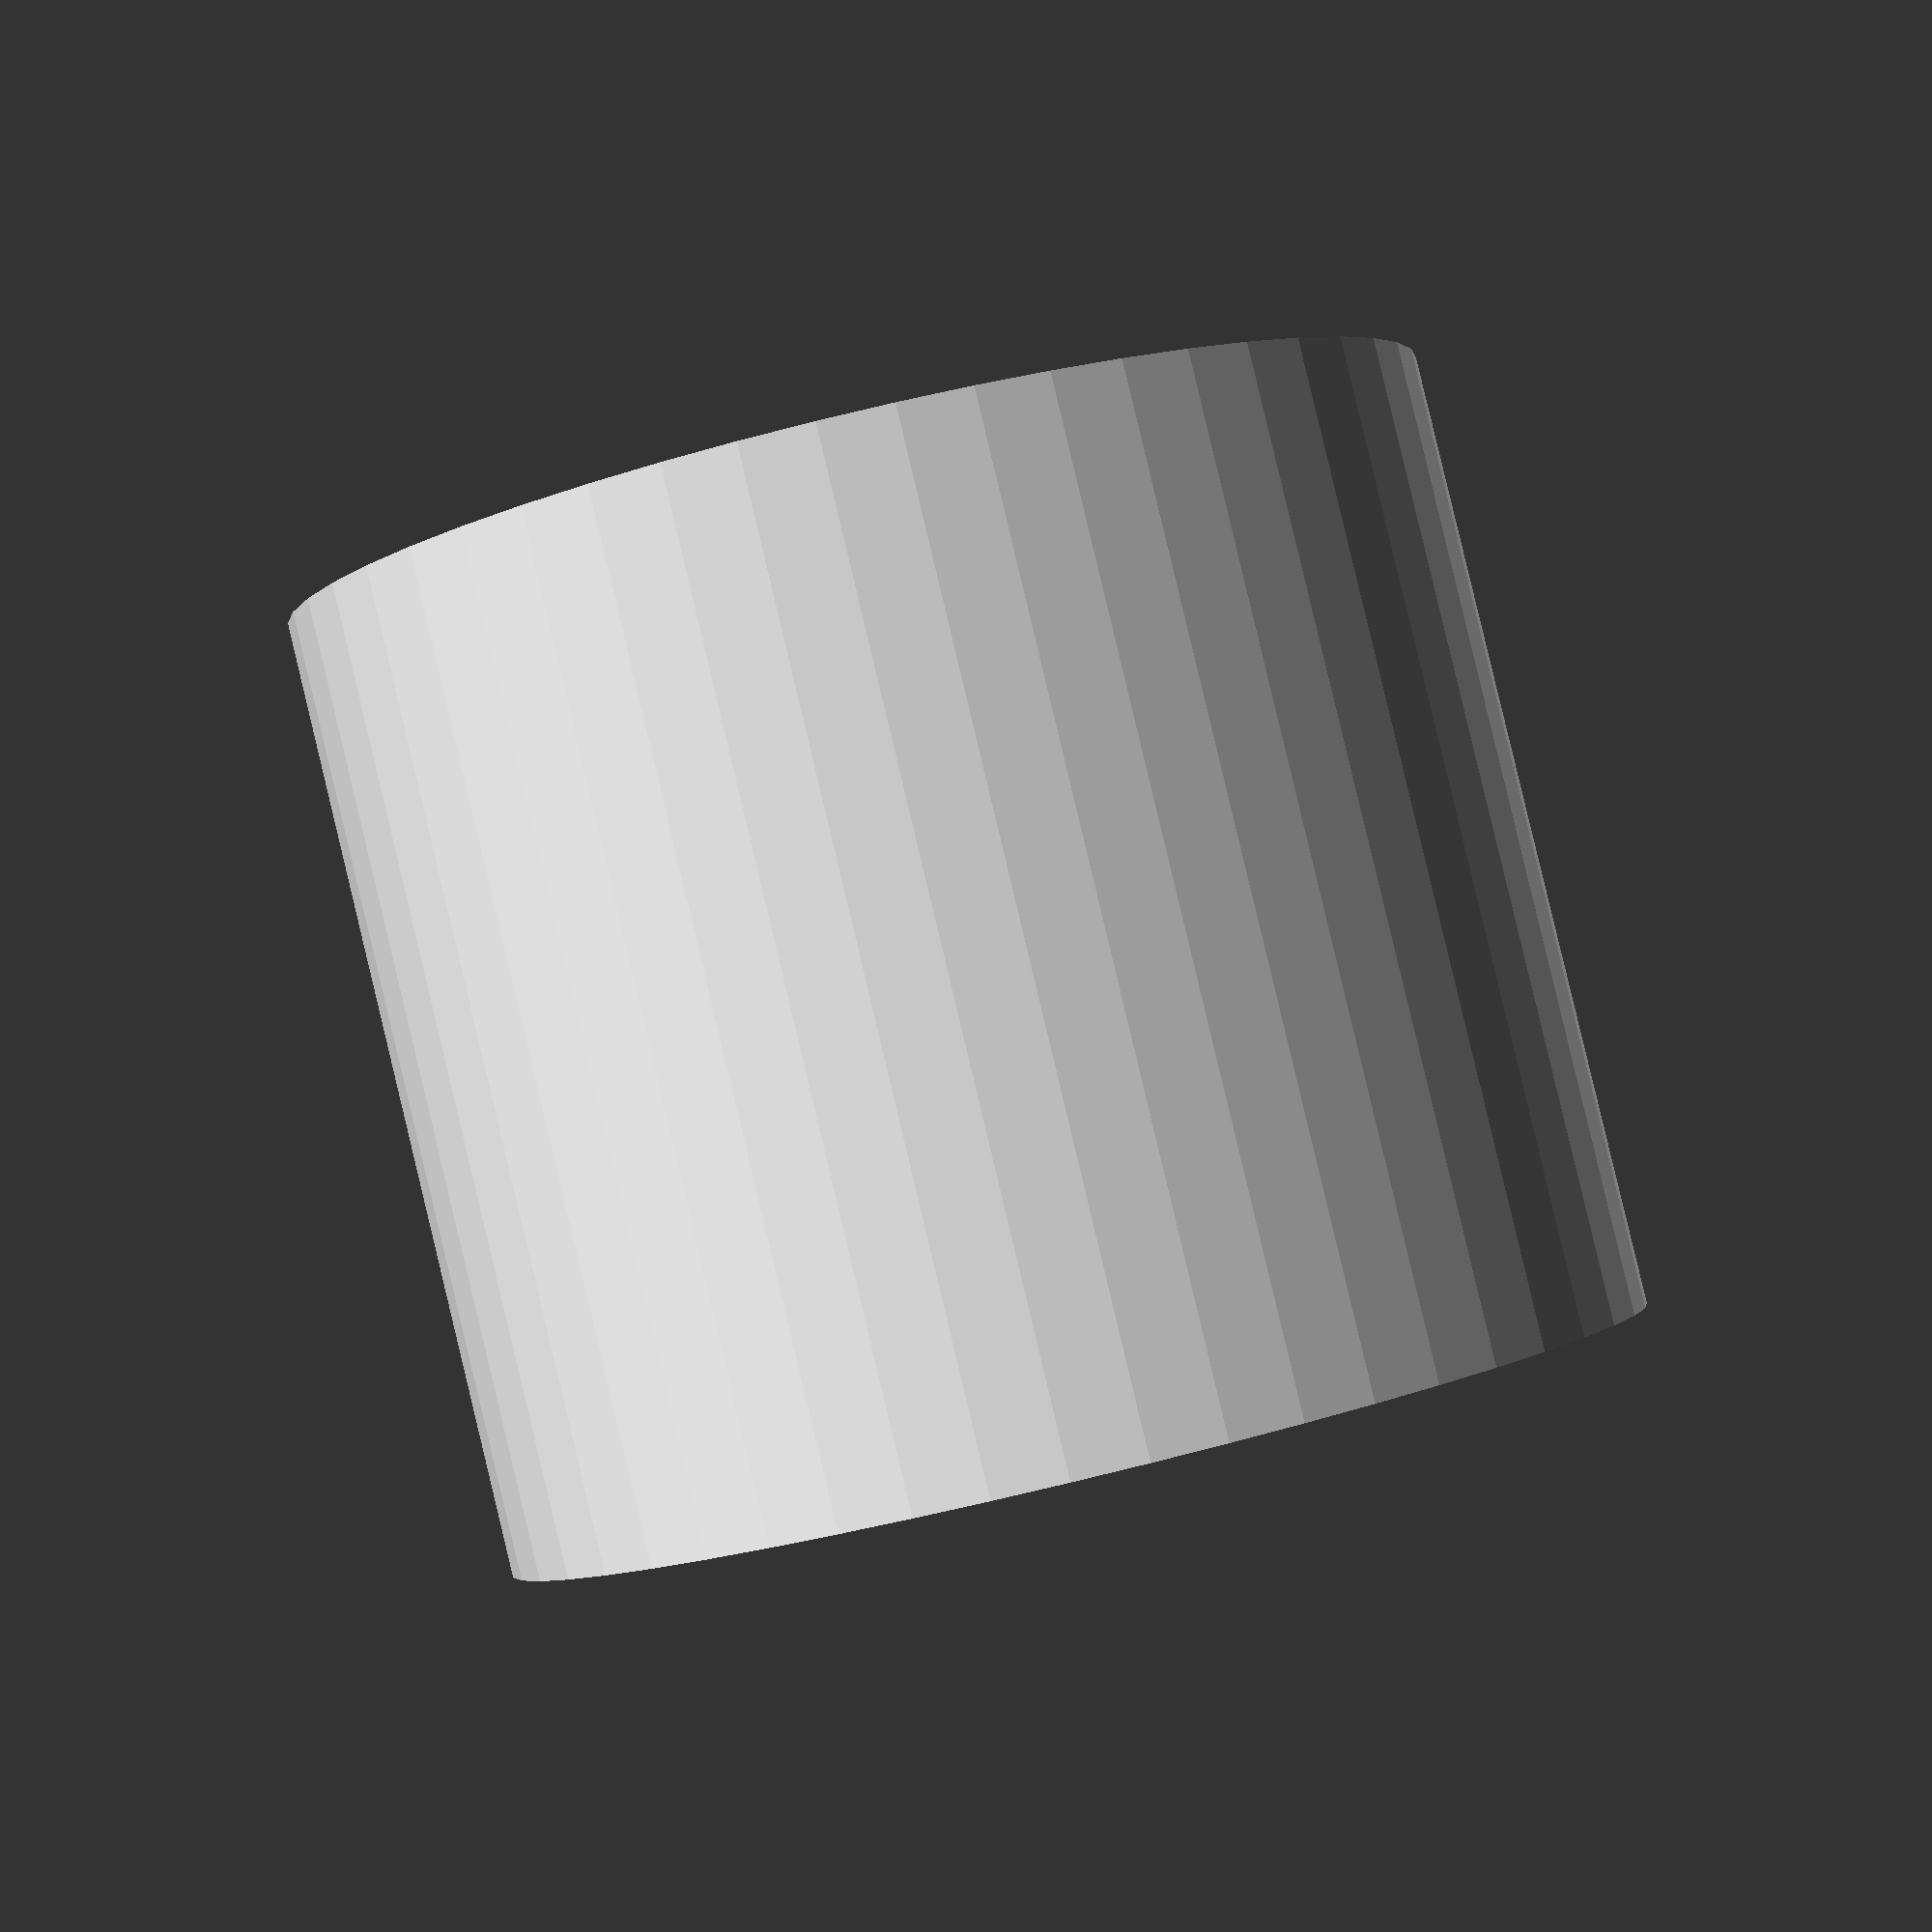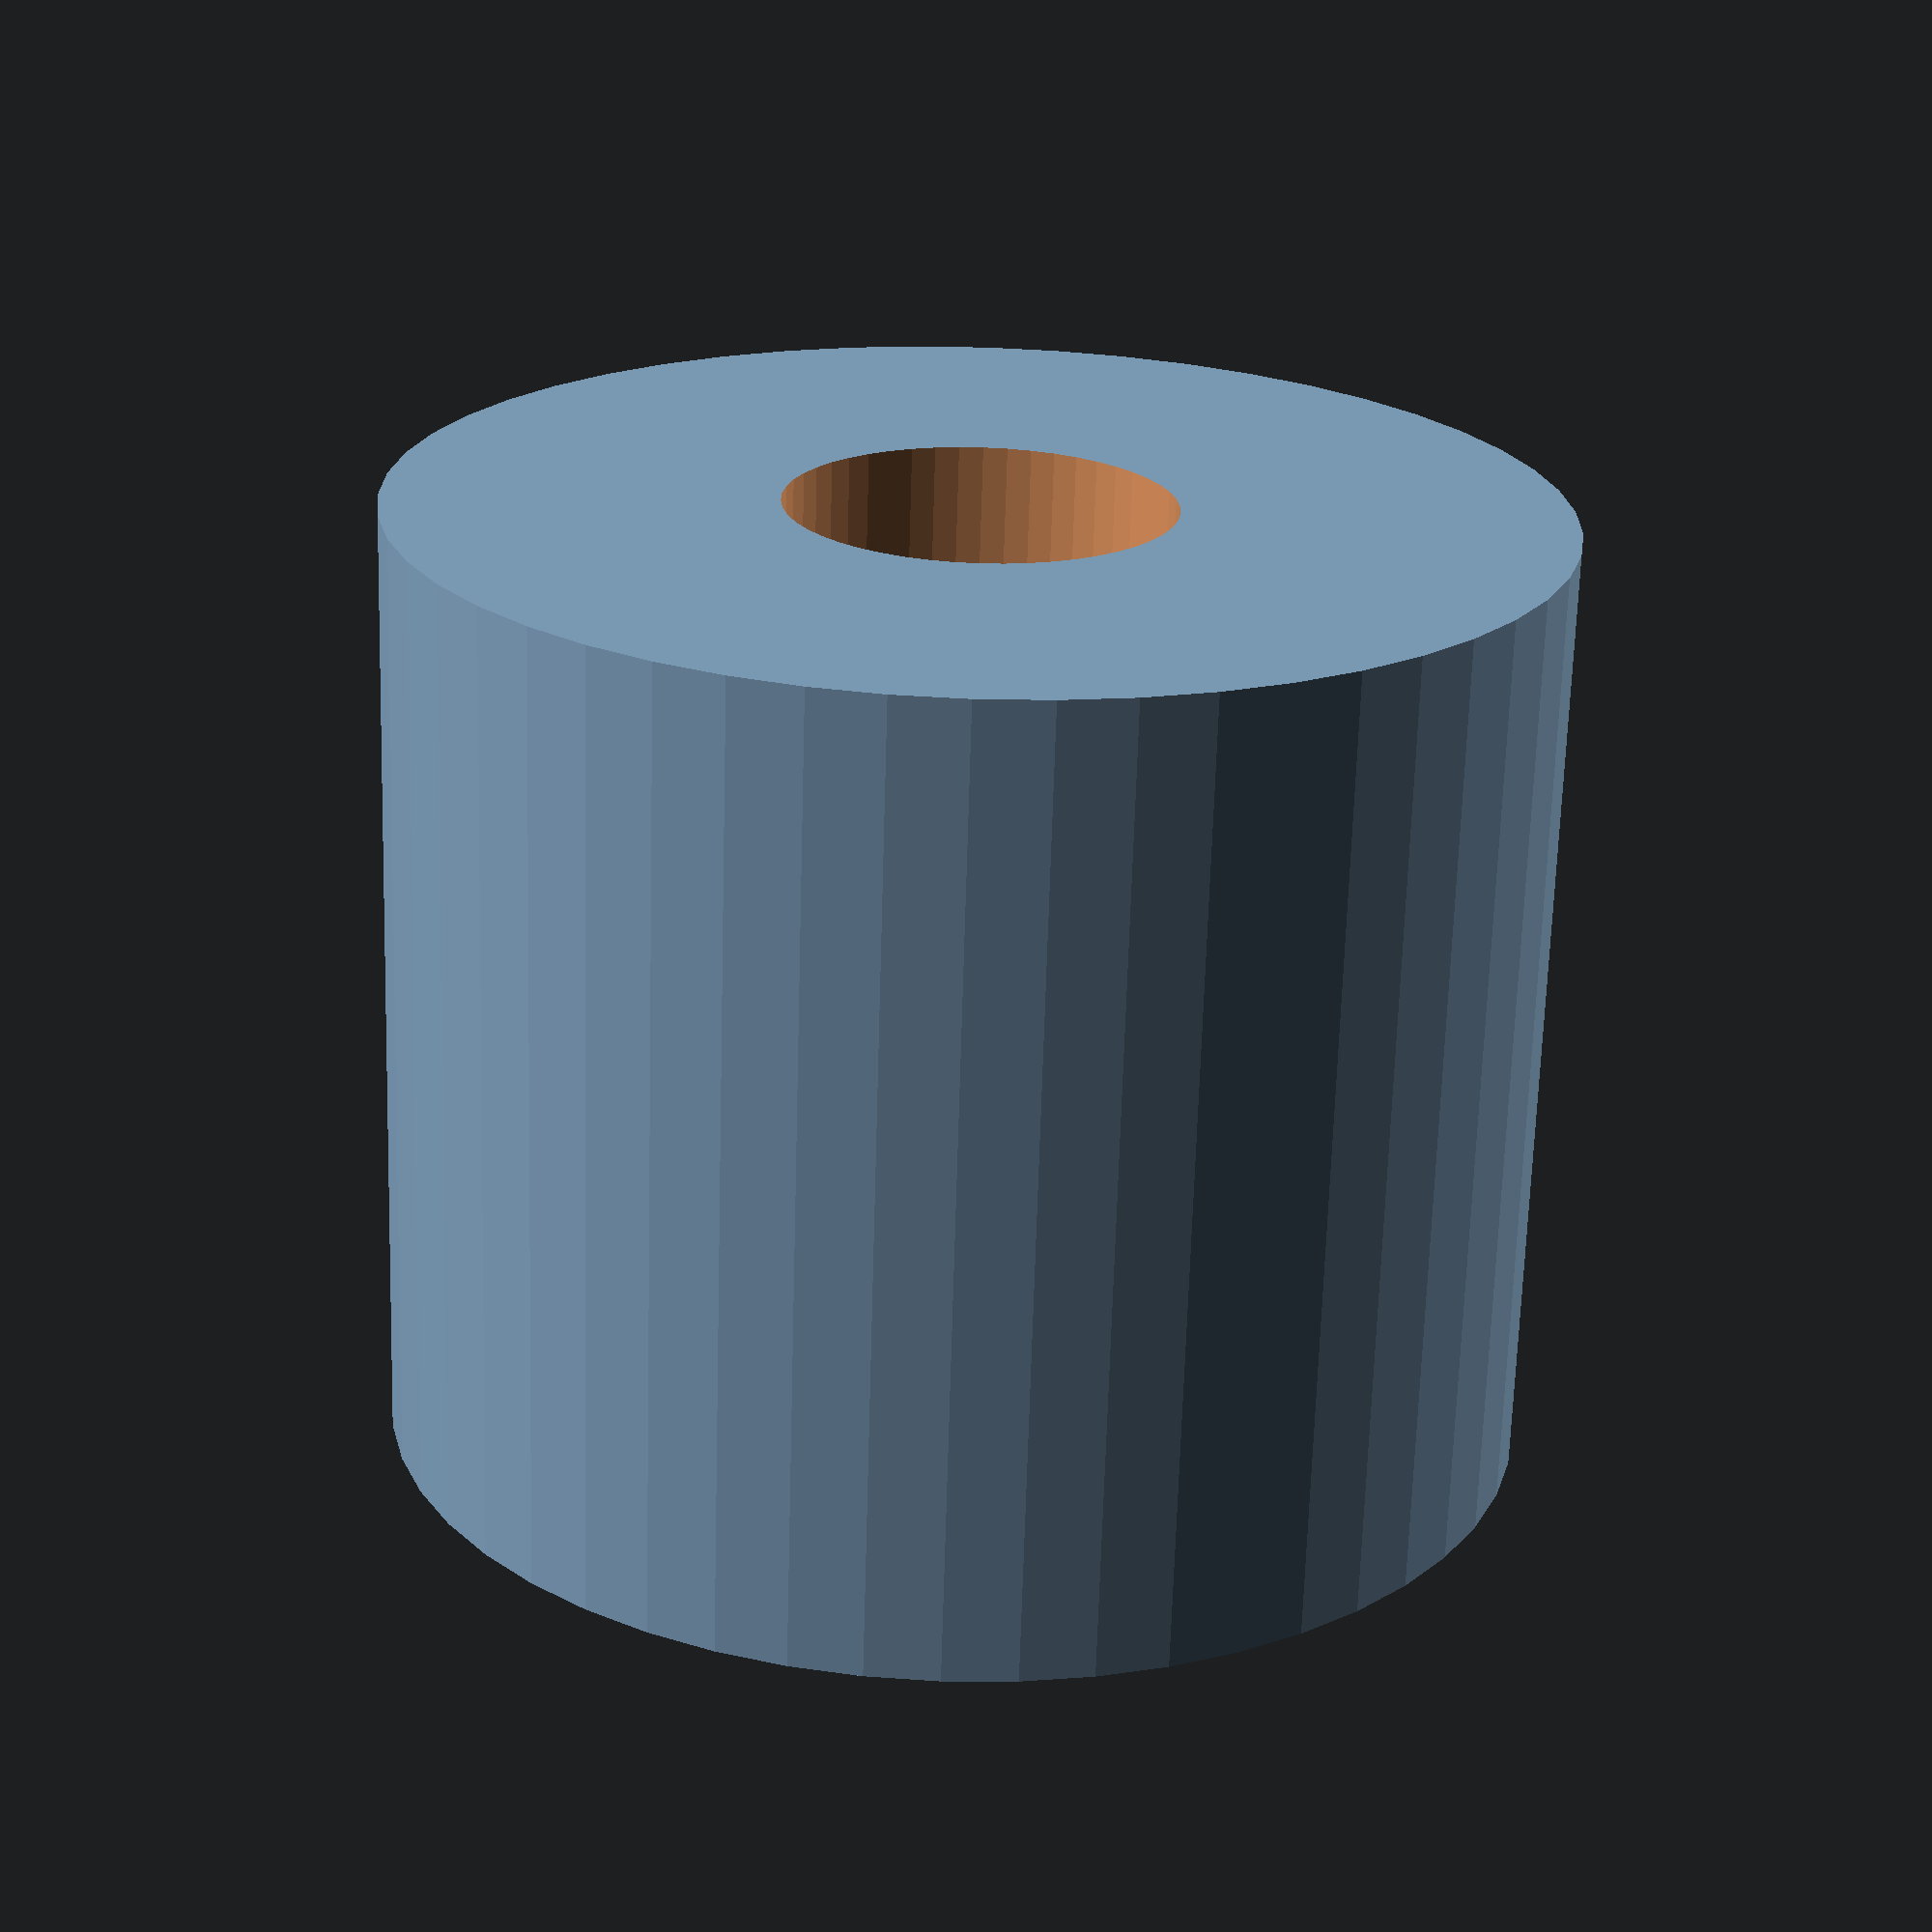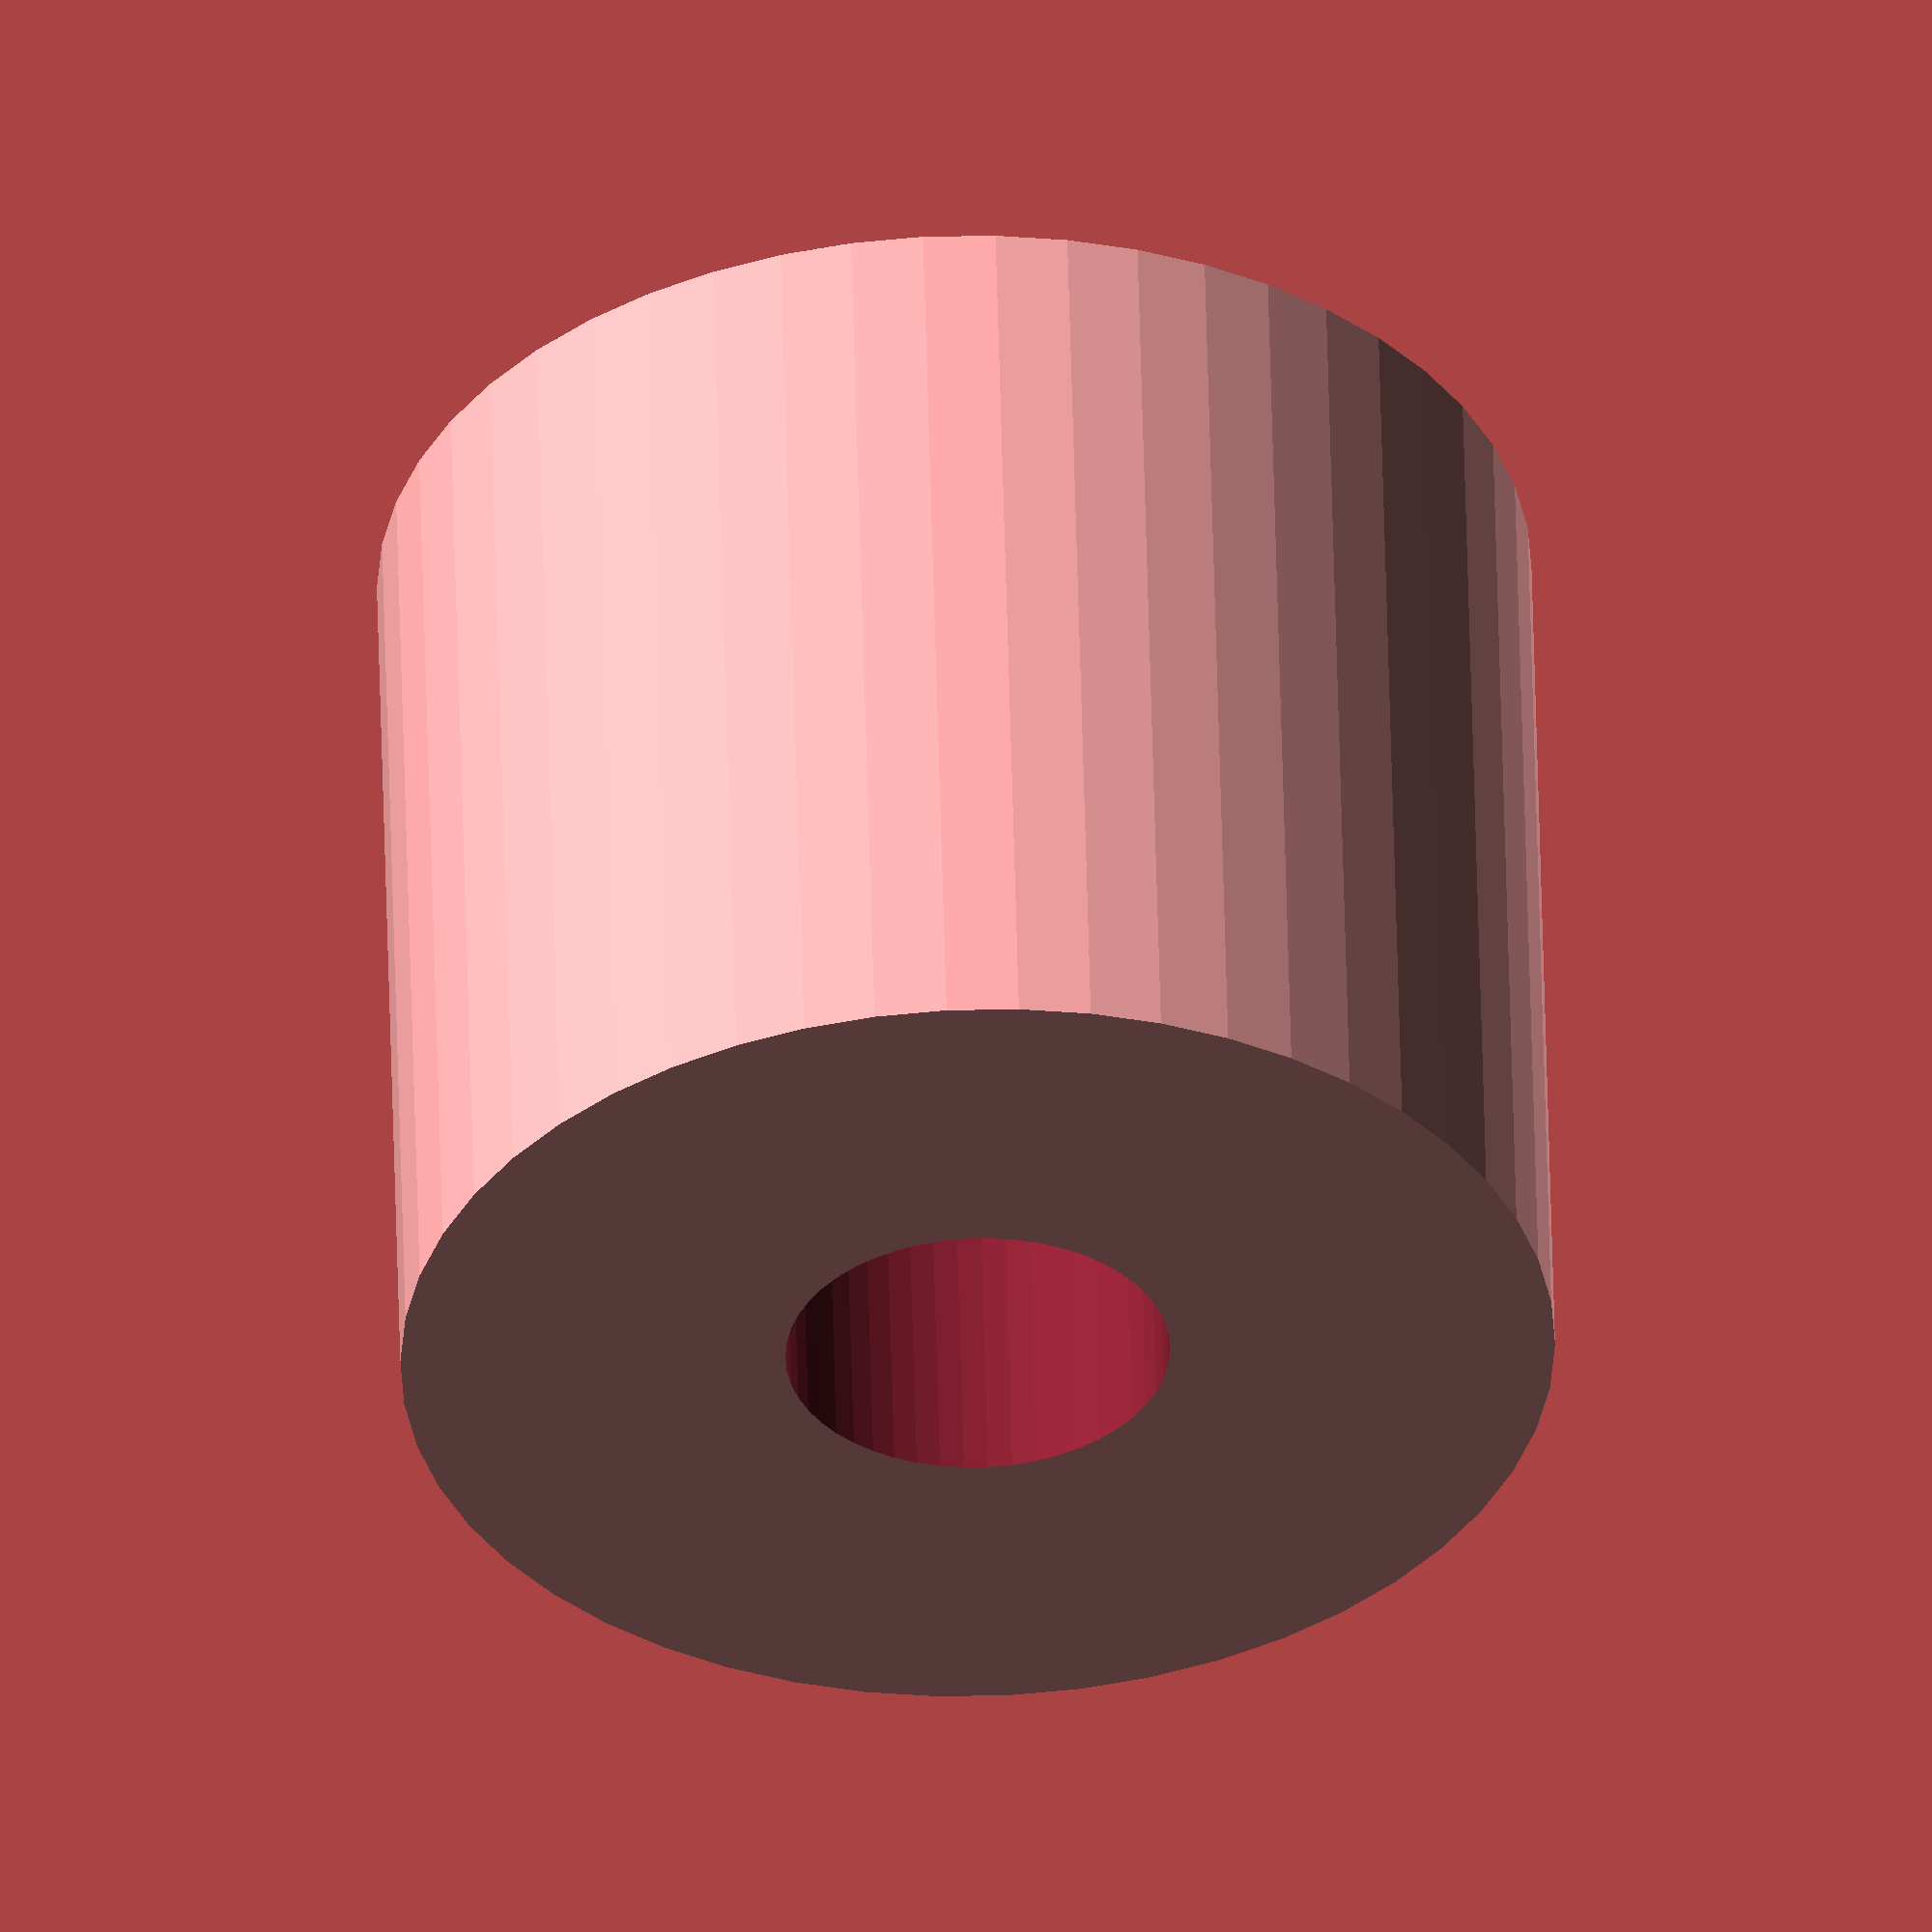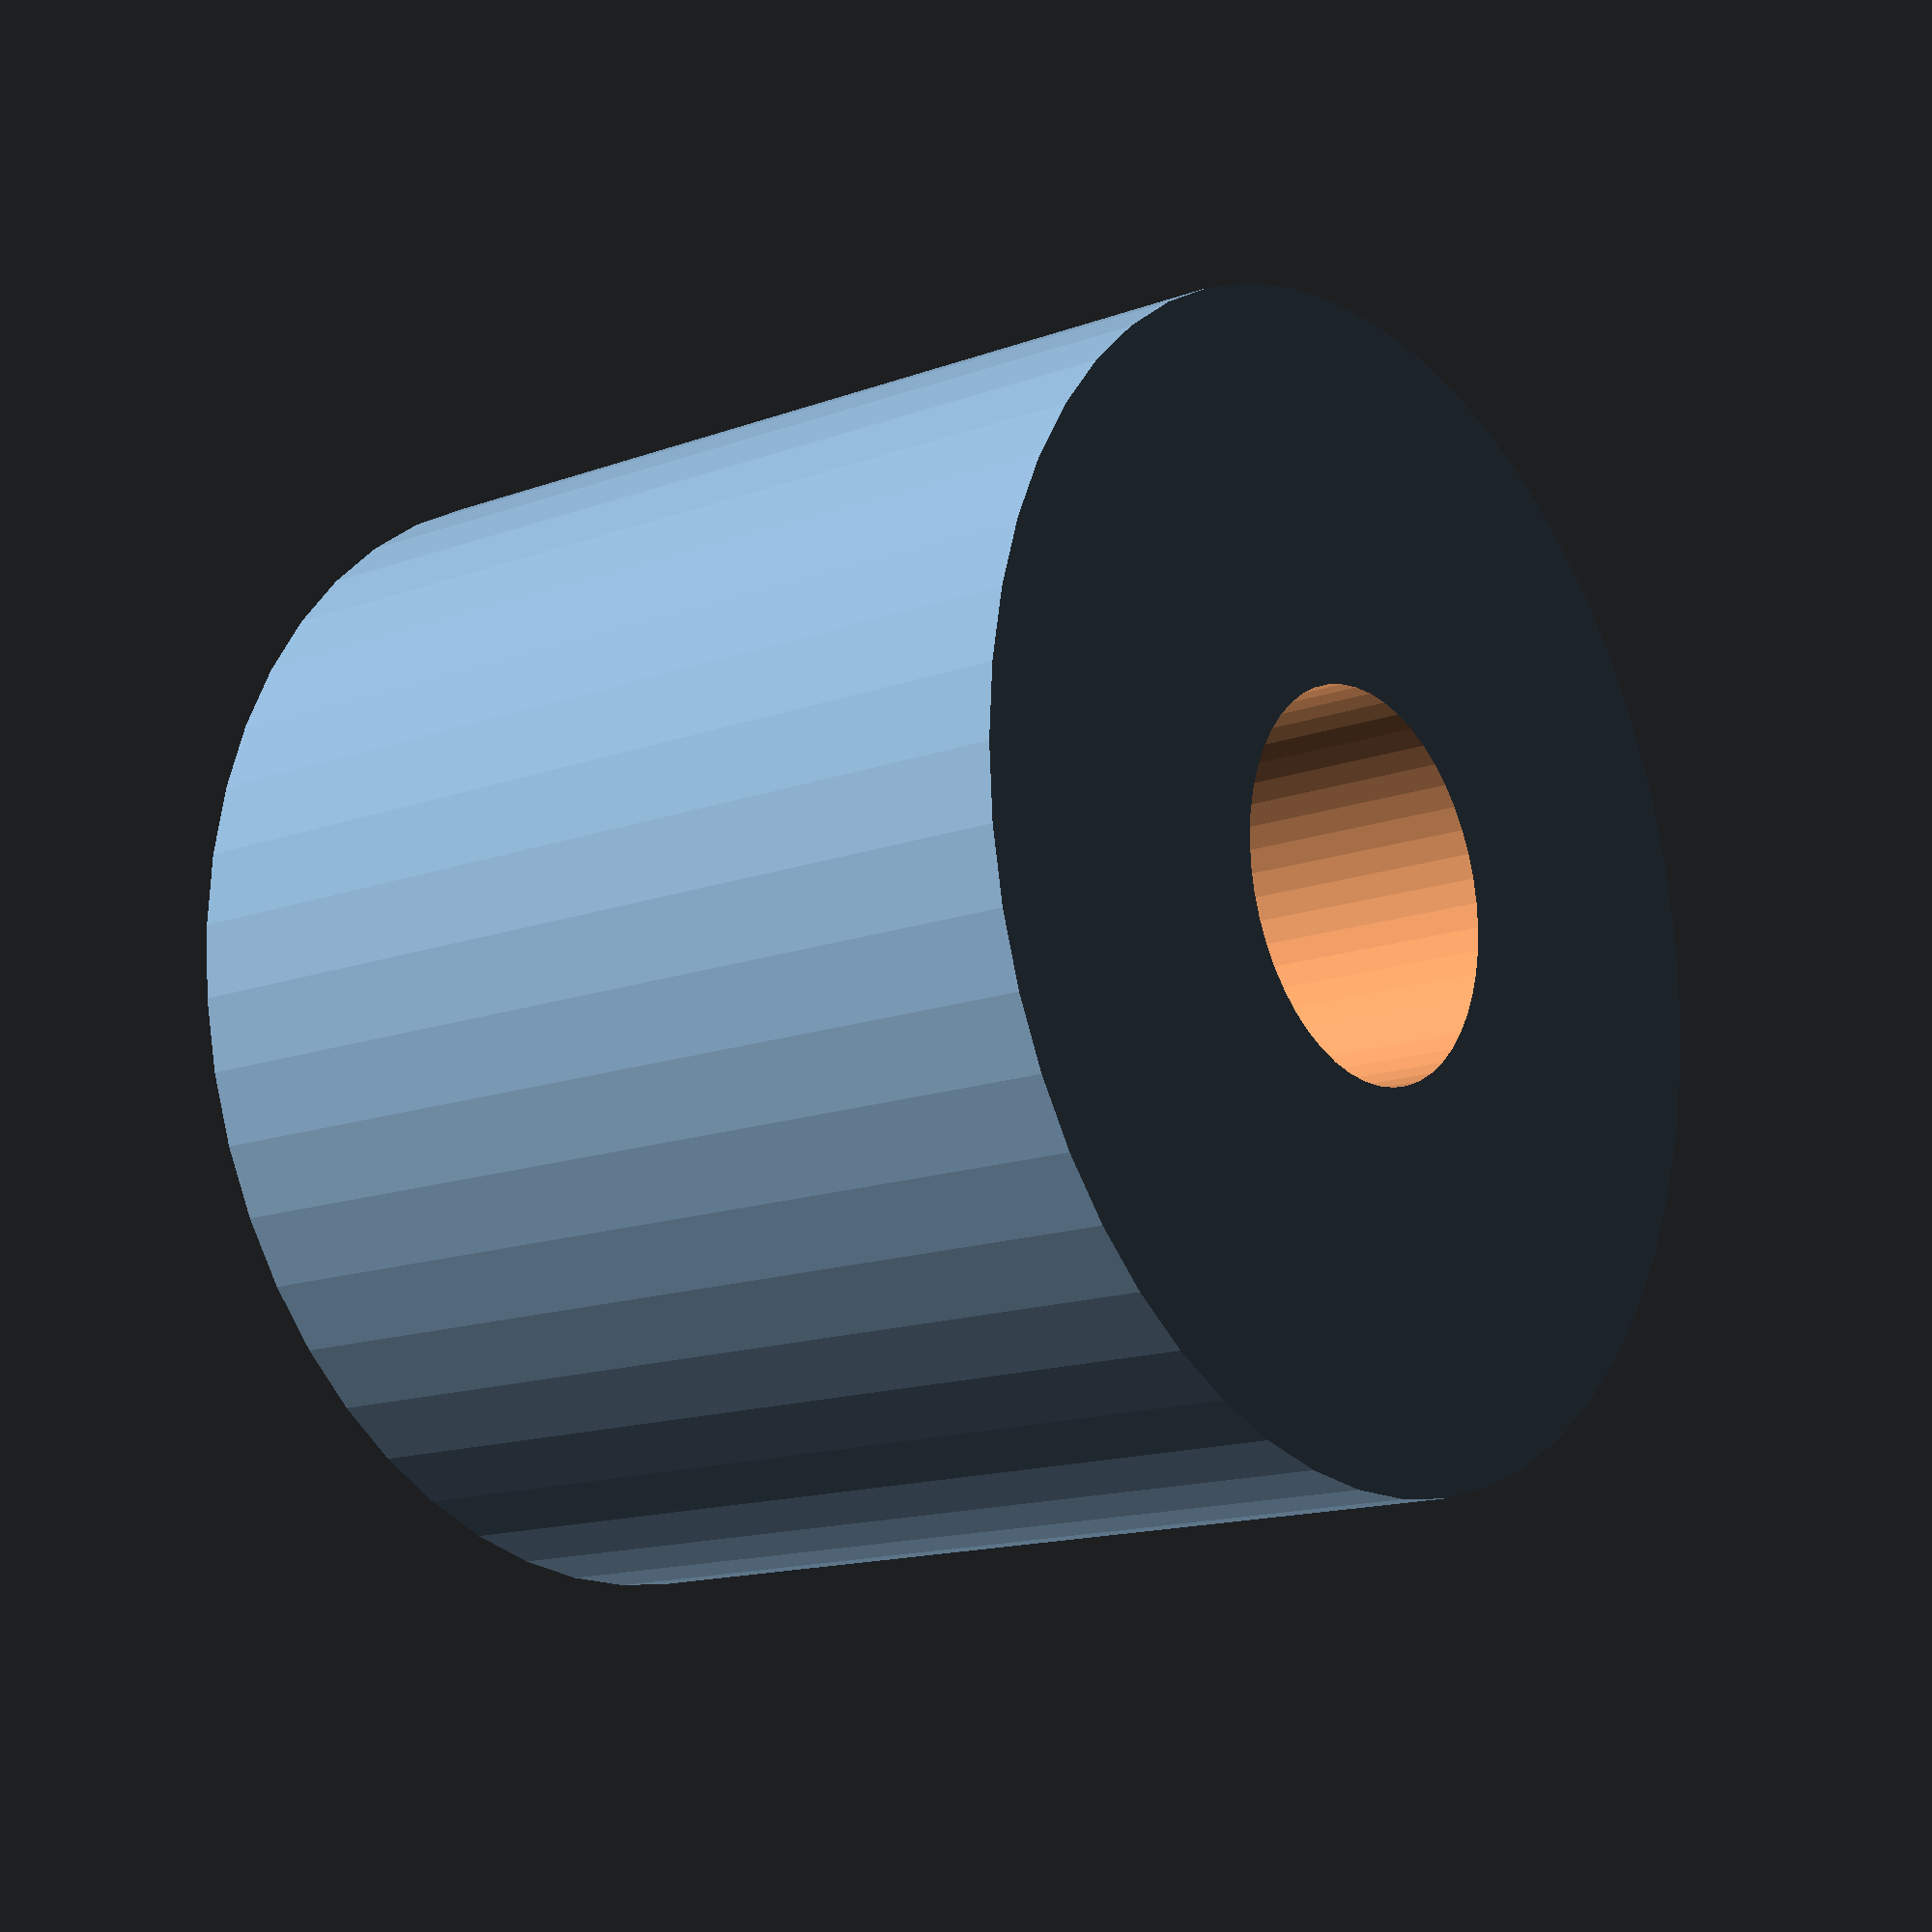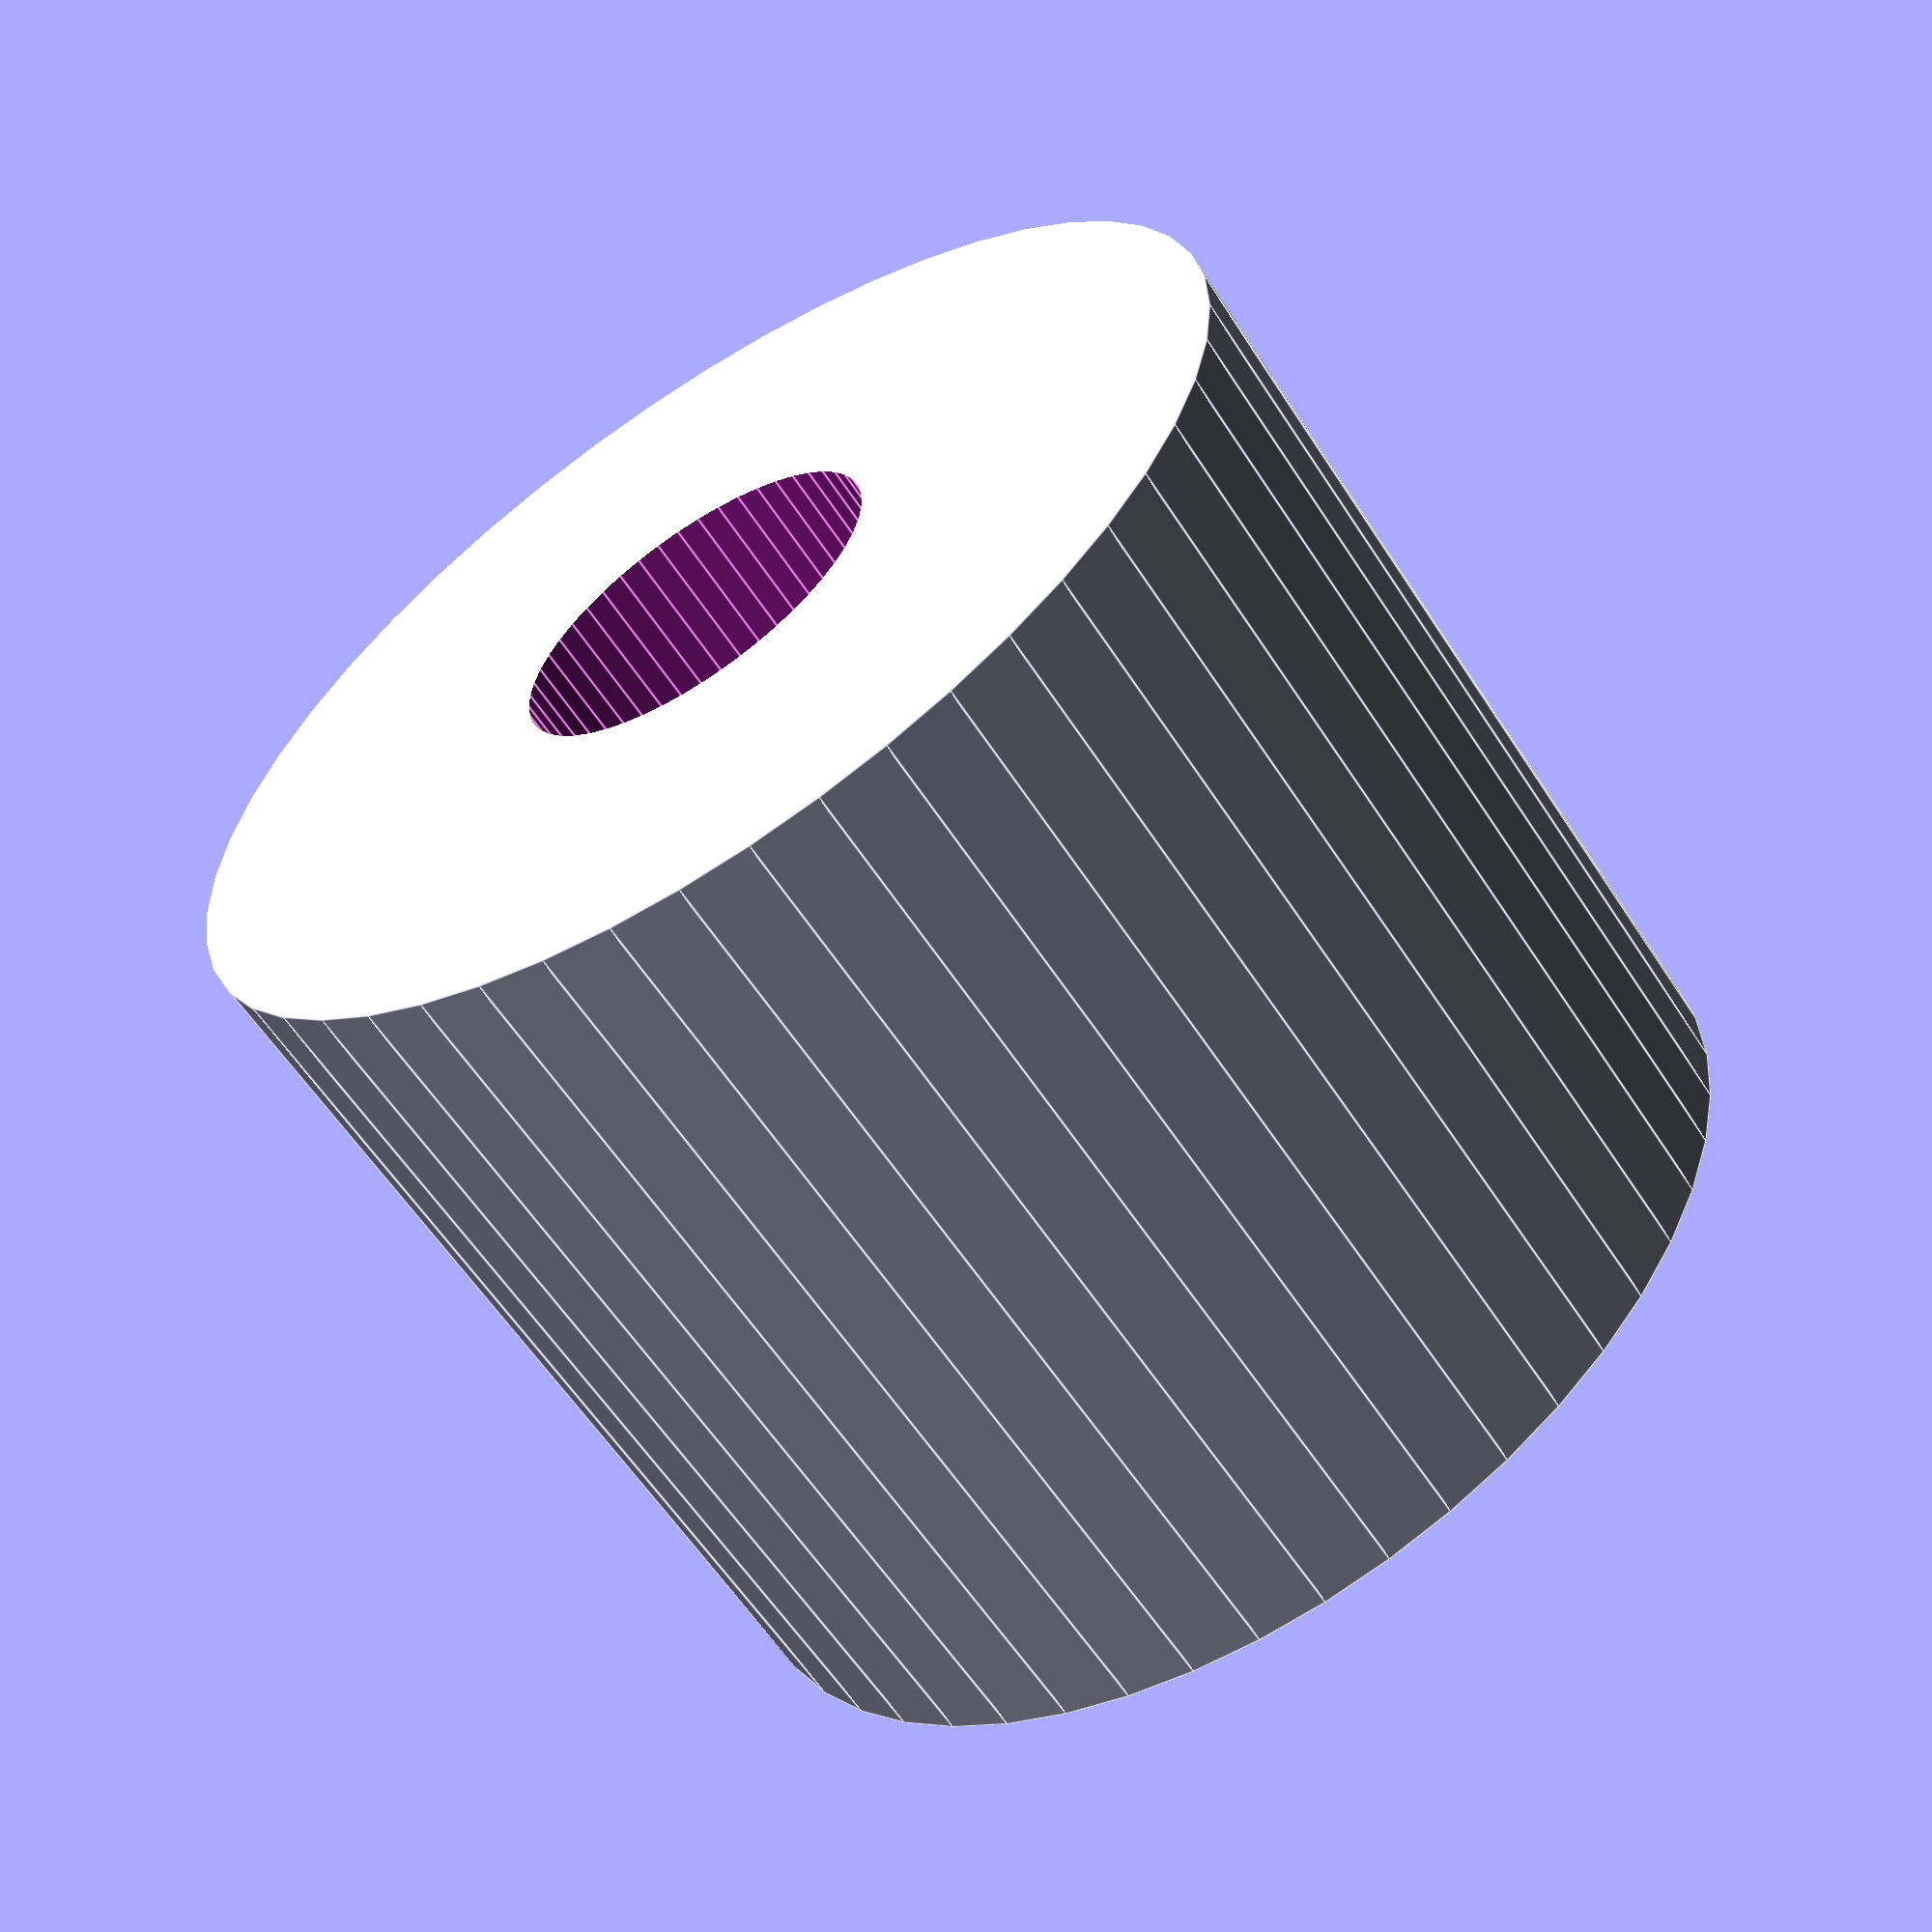
<openscad>
$fn = 50;


difference() {
	union() {
		translate(v = [0, 0, -20.0000000000]) {
			cylinder(h = 40, r = 24.0000000000);
		}
	}
	union() {
		translate(v = [0, 0, -100.0000000000]) {
			cylinder(h = 200, r = 8);
		}
	}
}
</openscad>
<views>
elev=271.9 azim=217.5 roll=346.5 proj=p view=solid
elev=67.8 azim=2.7 roll=178.3 proj=p view=solid
elev=126.5 azim=42.7 roll=1.4 proj=o view=wireframe
elev=194.8 azim=93.6 roll=231.7 proj=p view=wireframe
elev=59.6 azim=145.8 roll=32.8 proj=p view=edges
</views>
